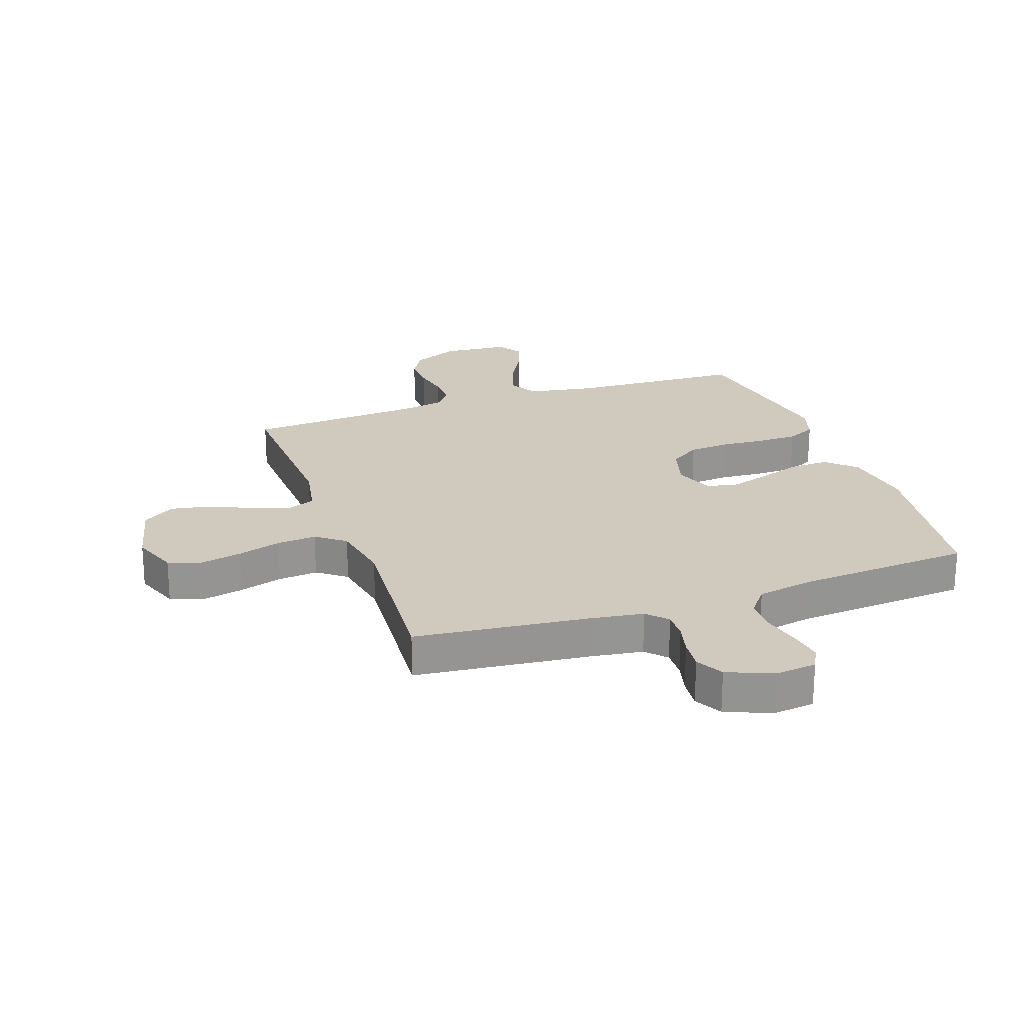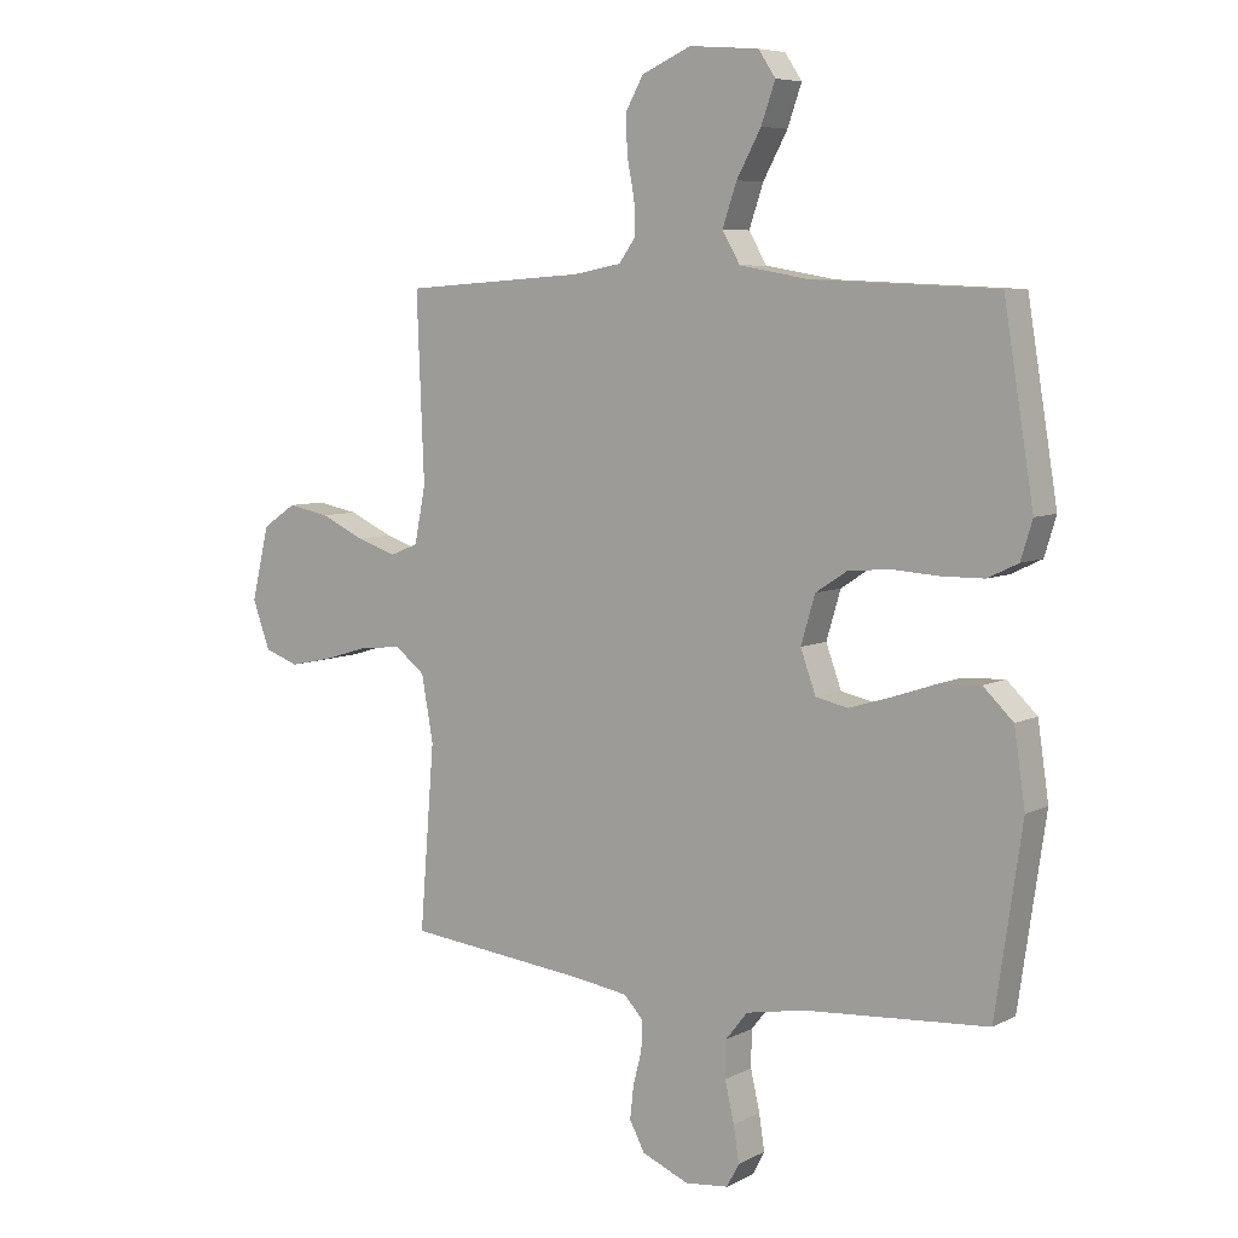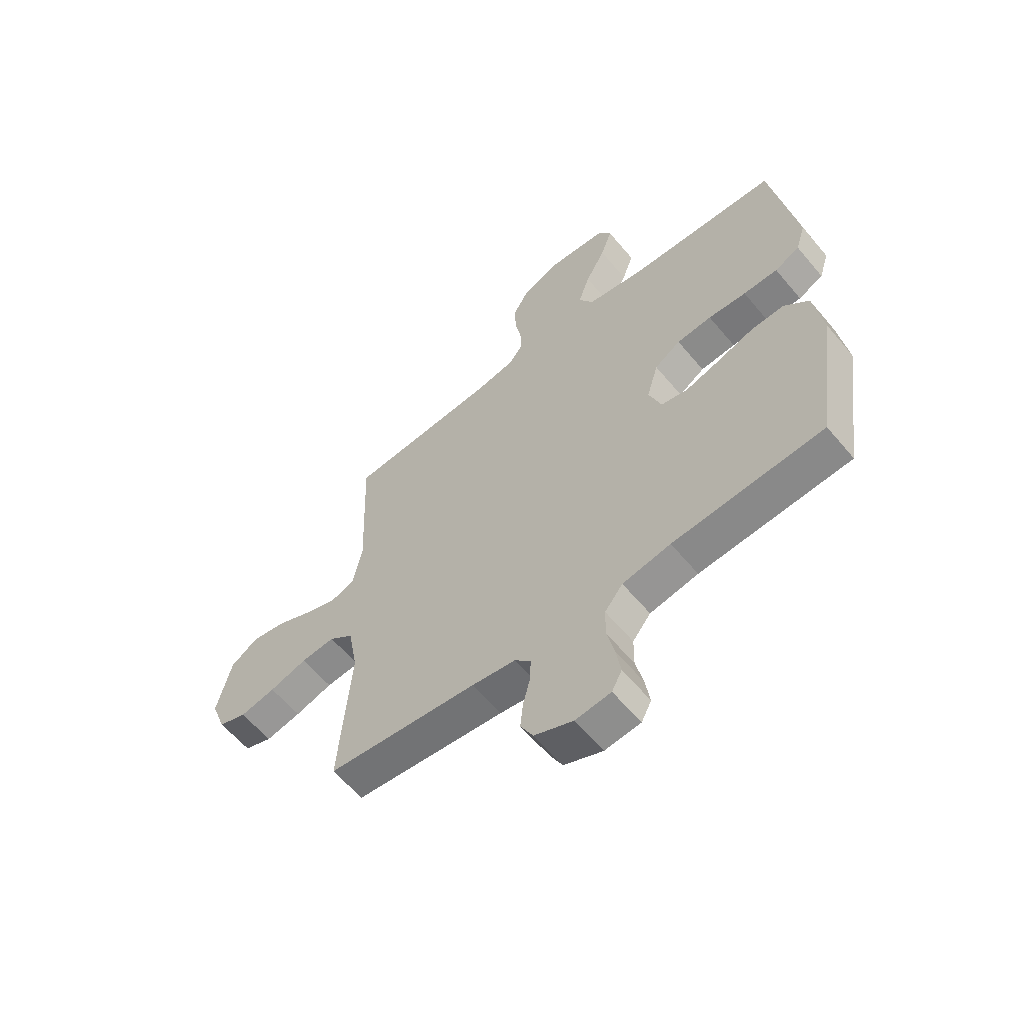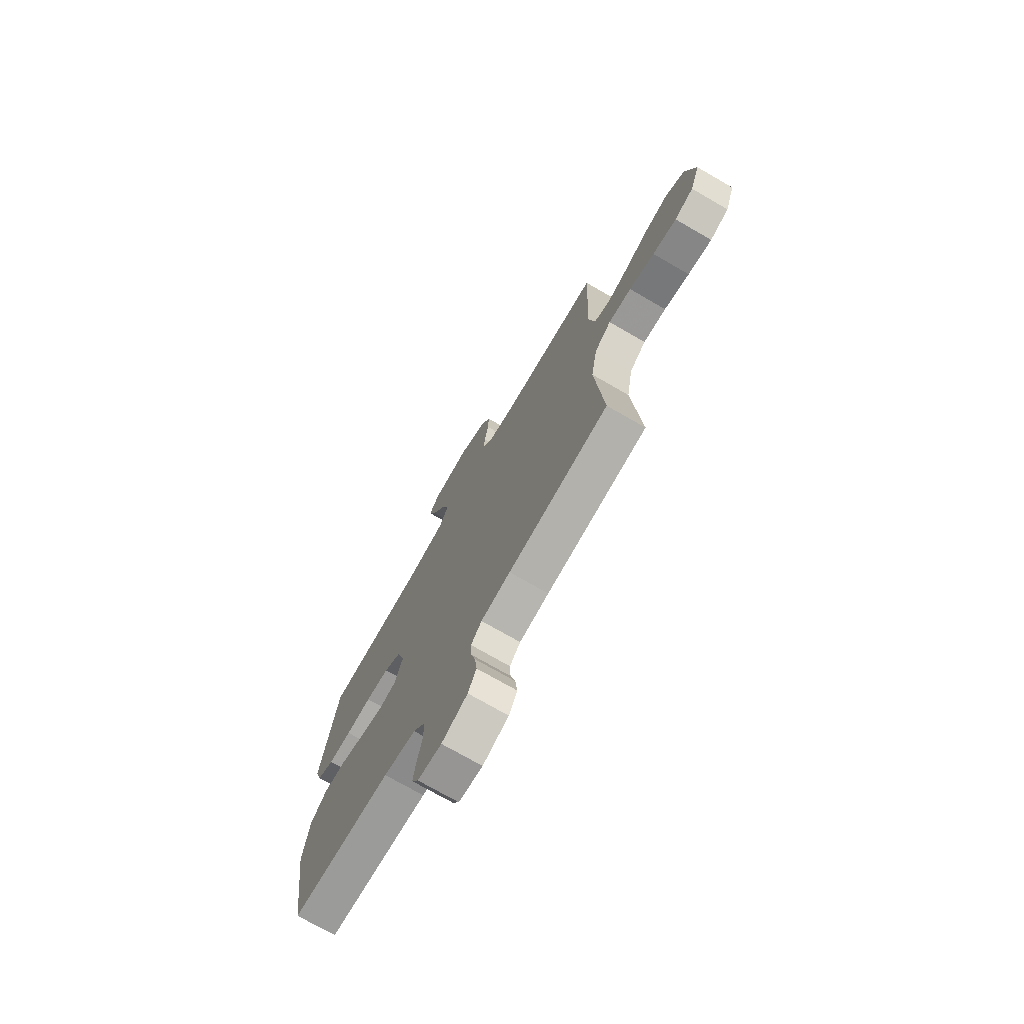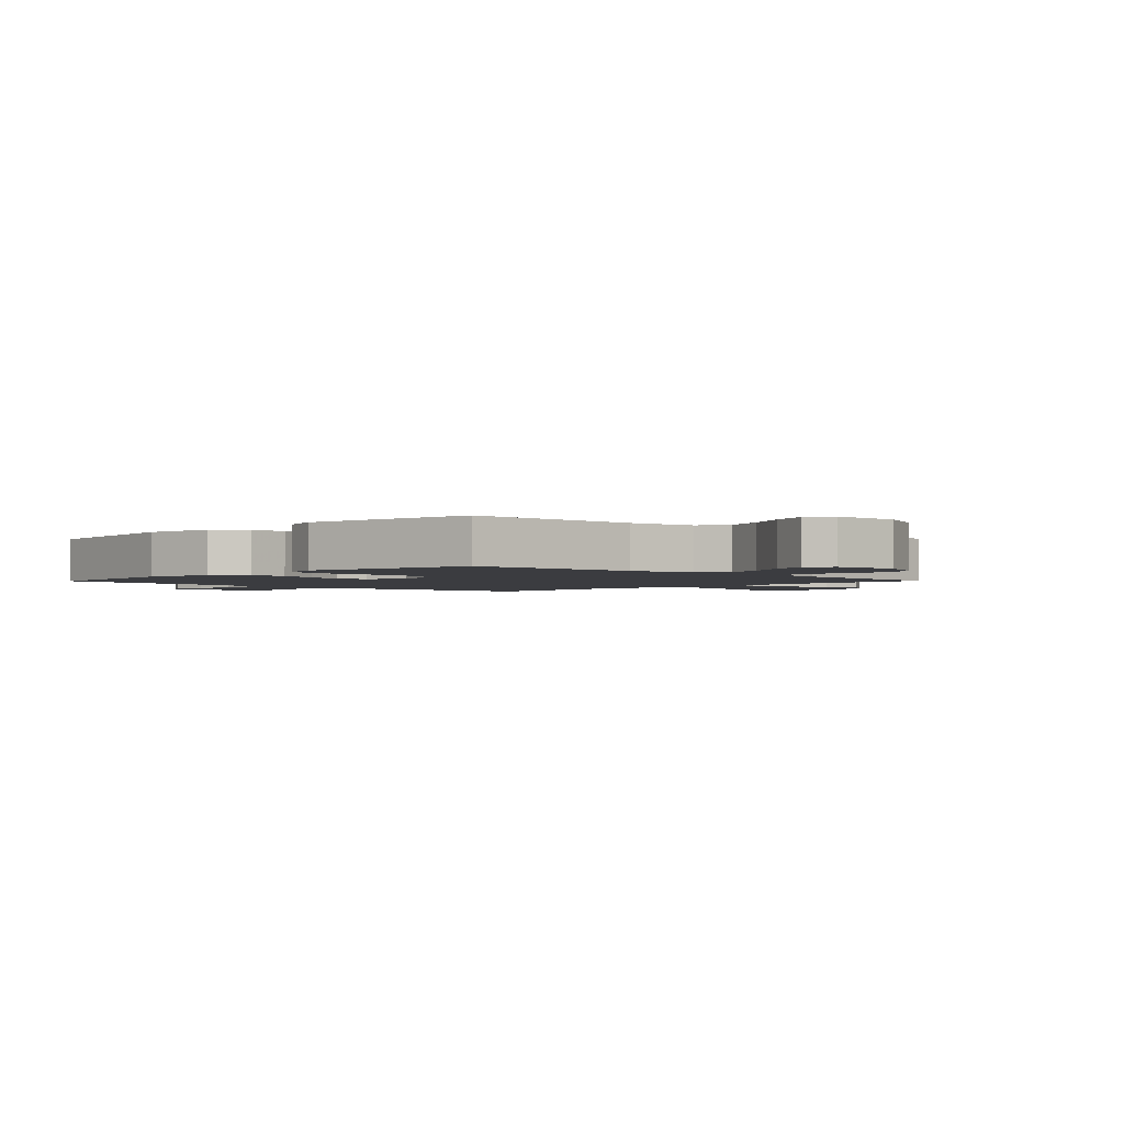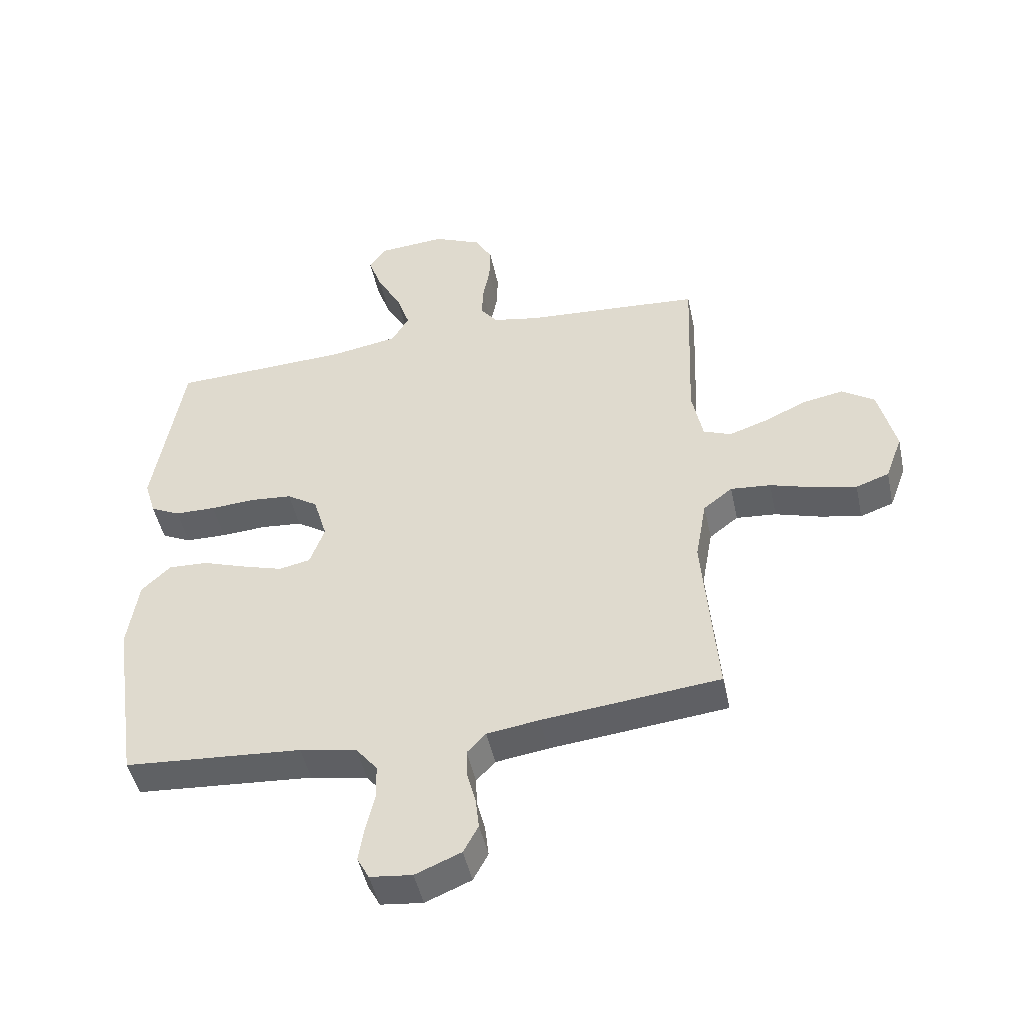
<metadata>
{"format":"obj","ext":"obj","renderer":"f3d","projection":"perspective","resolution":1024,"background":"white","views":[{"elev":22.9,"azim":160.6,"up":"+Y"},{"elev":6.8,"azim":-144.9,"up":"+Z"},{"elev":-60.3,"azim":-140.3,"up":"+Z"},{"elev":-73.5,"azim":60.0,"up":"+Z"},{"elev":-2.1,"azim":-44.2,"up":"+Y"},{"elev":-47.5,"azim":12.0,"up":"+Z"}]}
</metadata>
<code>
v 0.5 0.07 -0.5
v 0.2 0.07 -0.532
v 0.112 0.07 -0.545
v 0.08 0.07 -0.579
v 0.082 0.07 -0.627
v 0.096 0.07 -0.681
v 0.102 0.07 -0.735
v 0.077 0.07 -0.782
v 0 0.07 -0.814
v -0.071 0.07 -0.806
v -0.091 0.07 -0.768
v -0.082 0.07 -0.71
v -0.067 0.07 -0.645
v -0.068 0.07 -0.585
v -0.104 0.07 -0.54
v -0.2 0.07 -0.522
v -0.5 0.07 -0.5
v -0.544 0.07 -0.2
v -0.526 0.07 -0.078
v -0.477 0.07 -0.031
v -0.41 0.07 -0.034
v -0.337 0.07 -0.059
v -0.268 0.07 -0.08
v -0.215 0.07 -0.069
v -0.19 0.07 0
v -0.213 0.07 0.078
v -0.265 0.07 0.112
v -0.335 0.07 0.118
v -0.411 0.07 0.113
v -0.48 0.07 0.114
v -0.53 0.07 0.138
v -0.549 0.07 0.2
v -0.5 0.07 0.5
v -0.2 0.07 0.513
v -0.085 0.07 0.533
v -0.056 0.07 0.583
v -0.079 0.07 0.651
v -0.119 0.07 0.724
v -0.142 0.07 0.789
v -0.114 0.07 0.831
v 0 0.07 0.84
v 0.081 0.07 0.804
v 0.11 0.07 0.752
v 0.108 0.07 0.69
v 0.096 0.07 0.628
v 0.094 0.07 0.574
v 0.122 0.07 0.536
v 0.2 0.07 0.521
v 0.5 0.07 0.5
v 0.488 0.07 0.2
v 0.506 0.07 0.108
v 0.553 0.07 0.089
v 0.618 0.07 0.111
v 0.69 0.07 0.144
v 0.759 0.07 0.157
v 0.814 0.07 0.12
v 0.843 0.07 0
v 0.814 0.07 -0.079
v 0.758 0.07 -0.099
v 0.687 0.07 -0.084
v 0.612 0.07 -0.061
v 0.544 0.07 -0.055
v 0.495 0.07 -0.093
v 0.476 0.07 -0.2
v 0.5 0 -0.5
v 0.2 0 -0.532
v 0.112 0 -0.545
v 0.08 0 -0.579
v 0.082 0 -0.627
v 0.096 0 -0.681
v 0.102 0 -0.735
v 0.077 0 -0.782
v 0 0 -0.814
v -0.071 0 -0.806
v -0.091 0 -0.768
v -0.082 0 -0.71
v -0.067 0 -0.645
v -0.068 0 -0.585
v -0.104 0 -0.54
v -0.2 0 -0.522
v -0.5 0 -0.5
v -0.544 0 -0.2
v -0.526 0 -0.078
v -0.477 0 -0.031
v -0.41 0 -0.034
v -0.337 0 -0.059
v -0.268 0 -0.08
v -0.215 0 -0.069
v -0.19 0 0
v -0.213 0 0.078
v -0.265 0 0.112
v -0.335 0 0.118
v -0.411 0 0.113
v -0.48 0 0.114
v -0.53 0 0.138
v -0.549 0 0.2
v -0.5 0 0.5
v -0.2 0 0.513
v -0.085 0 0.533
v -0.056 0 0.583
v -0.079 0 0.651
v -0.119 0 0.724
v -0.142 0 0.789
v -0.114 0 0.831
v 0 0 0.84
v 0.081 0 0.804
v 0.11 0 0.752
v 0.108 0 0.69
v 0.096 0 0.628
v 0.094 0 0.574
v 0.122 0 0.536
v 0.2 0 0.521
v 0.5 0 0.5
v 0.488 0 0.2
v 0.506 0 0.108
v 0.553 0 0.089
v 0.618 0 0.111
v 0.69 0 0.144
v 0.759 0 0.157
v 0.814 0 0.12
v 0.843 0 0
v 0.814 0 -0.079
v 0.758 0 -0.099
v 0.687 0 -0.084
v 0.612 0 -0.061
v 0.544 0 -0.055
v 0.495 0 -0.093
v 0.476 0 -0.2
f 58 59 60 61
f 56 57 58 61
f 56 61 62
f 53 54 55 56
f 52 53 56 62
f 51 52 62 63
f 48 49 50
f 47 48 50 51
f 42 43 44 45
f 42 45 46
f 41 42 46
f 40 41 46
f 37 38 39 40
f 36 37 40 46
f 35 36 46 47
f 31 32 33 34
f 28 29 30 31
f 27 28 31 34
f 26 27 34 35
f 19 20 21 22
f 19 22 23
f 16 17 18 19
f 15 16 19 23
f 14 15 23 24
f 10 11 12 13
f 8 9 10 13
f 8 13 14
f 5 6 7 8
f 4 5 8 14
f 3 4 14 24
f 64 1 2
f 25 26 35 47
f 47 51 63 64
f 24 25 47 64
f 2 3 24 64
f 125 124 123 122
f 125 122 121 120
f 126 125 120
f 120 119 118 117
f 126 120 117 116
f 127 126 116 115
f 114 113 112
f 115 114 112 111
f 109 108 107 106
f 110 109 106
f 110 106 105
f 110 105 104
f 104 103 102 101
f 110 104 101 100
f 111 110 100 99
f 98 97 96 95
f 95 94 93 92
f 98 95 92 91
f 99 98 91 90
f 86 85 84 83
f 87 86 83
f 83 82 81 80
f 87 83 80 79
f 88 87 79 78
f 77 76 75 74
f 77 74 73 72
f 78 77 72
f 72 71 70 69
f 78 72 69 68
f 88 78 68 67
f 66 65 128
f 111 99 90 89
f 128 127 115 111
f 128 111 89 88
f 128 88 67 66
f 1 65 66 2
f 2 66 67 3
f 3 67 68 4
f 4 68 69 5
f 5 69 70 6
f 6 70 71 7
f 7 71 72 8
f 8 72 73 9
f 9 73 74 10
f 10 74 75 11
f 11 75 76 12
f 12 76 77 13
f 13 77 78 14
f 14 78 79 15
f 15 79 80 16
f 16 80 81 17
f 17 81 82 18
f 18 82 83 19
f 19 83 84 20
f 20 84 85 21
f 21 85 86 22
f 22 86 87 23
f 23 87 88 24
f 24 88 89 25
f 25 89 90 26
f 26 90 91 27
f 27 91 92 28
f 28 92 93 29
f 29 93 94 30
f 30 94 95 31
f 31 95 96 32
f 32 96 97 33
f 33 97 98 34
f 34 98 99 35
f 35 99 100 36
f 36 100 101 37
f 37 101 102 38
f 38 102 103 39
f 39 103 104 40
f 40 104 105 41
f 41 105 106 42
f 42 106 107 43
f 43 107 108 44
f 44 108 109 45
f 45 109 110 46
f 46 110 111 47
f 47 111 112 48
f 48 112 113 49
f 49 113 114 50
f 50 114 115 51
f 51 115 116 52
f 52 116 117 53
f 53 117 118 54
f 54 118 119 55
f 55 119 120 56
f 56 120 121 57
f 57 121 122 58
f 58 122 123 59
f 59 123 124 60
f 60 124 125 61
f 61 125 126 62
f 62 126 127 63
f 63 127 128 64
f 64 128 65 1

</code>
